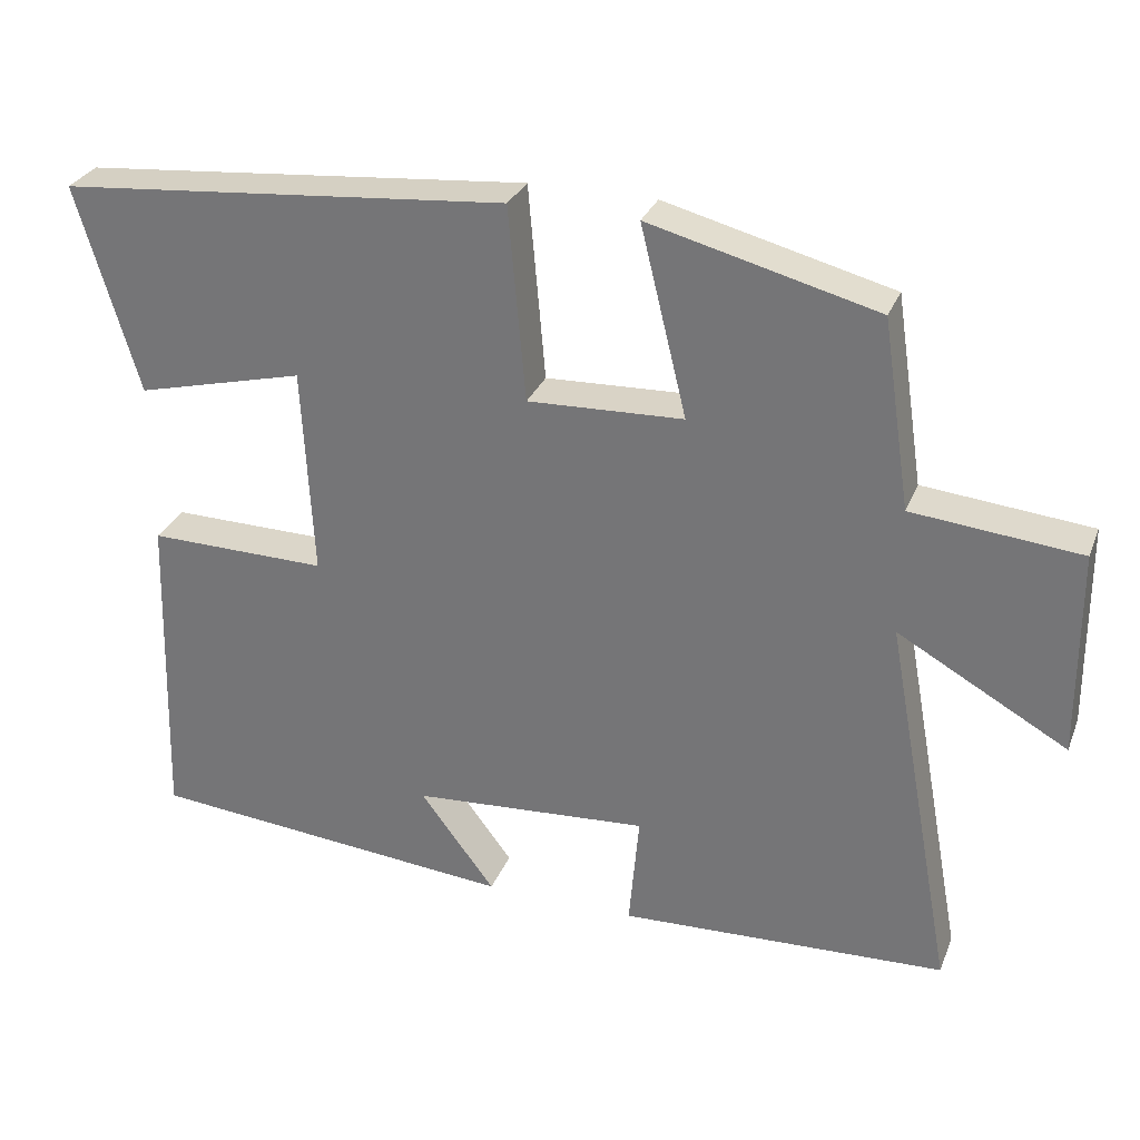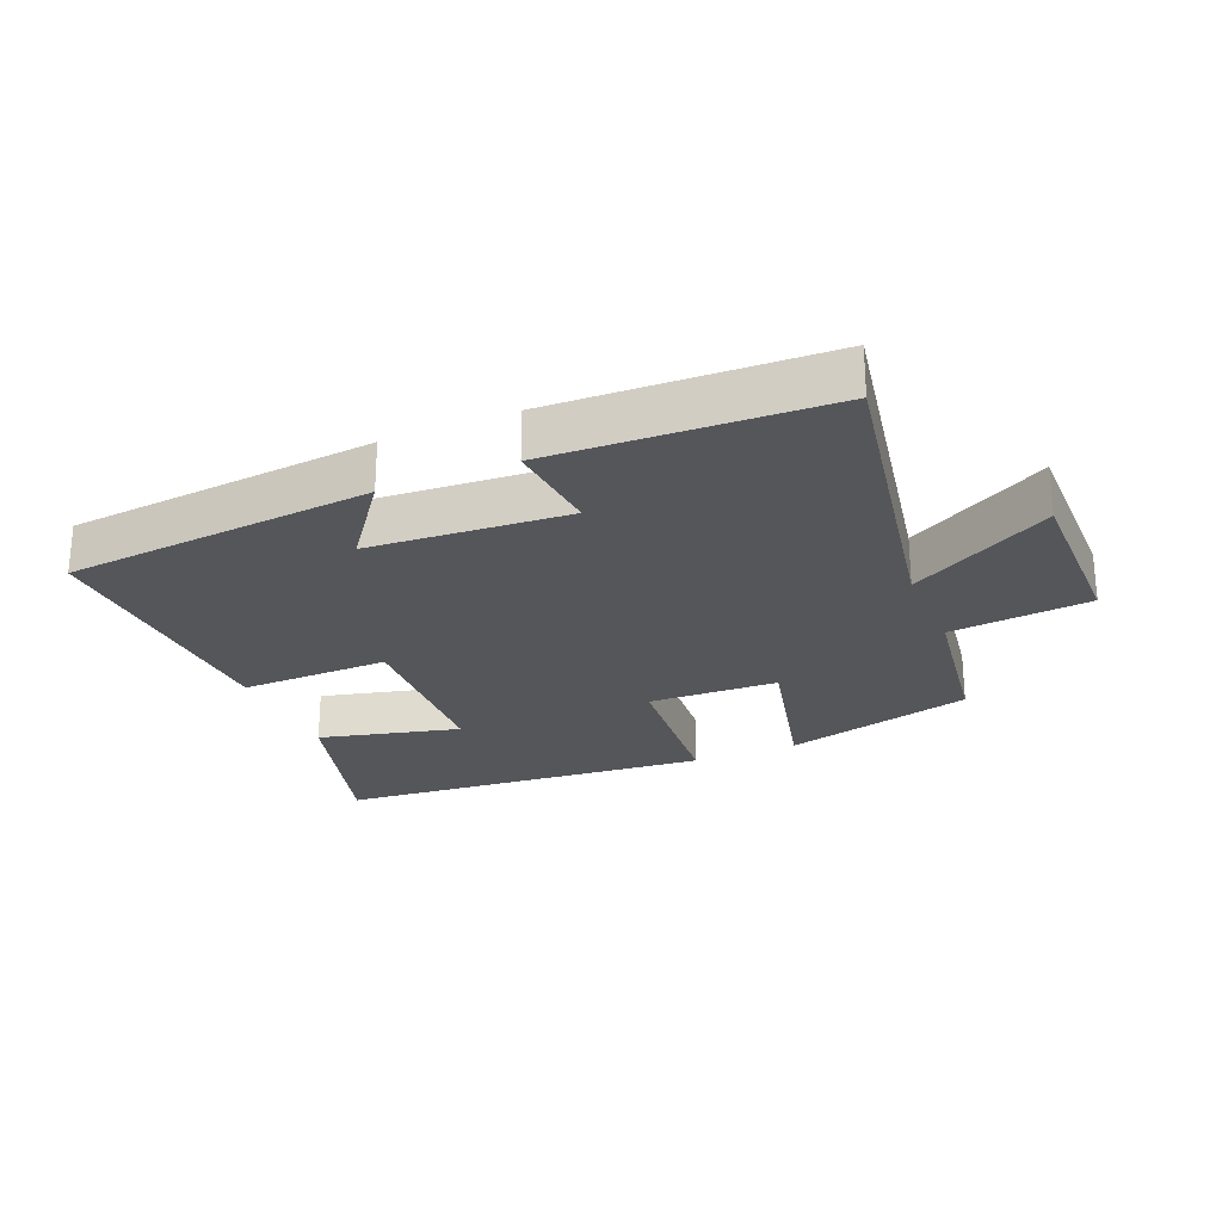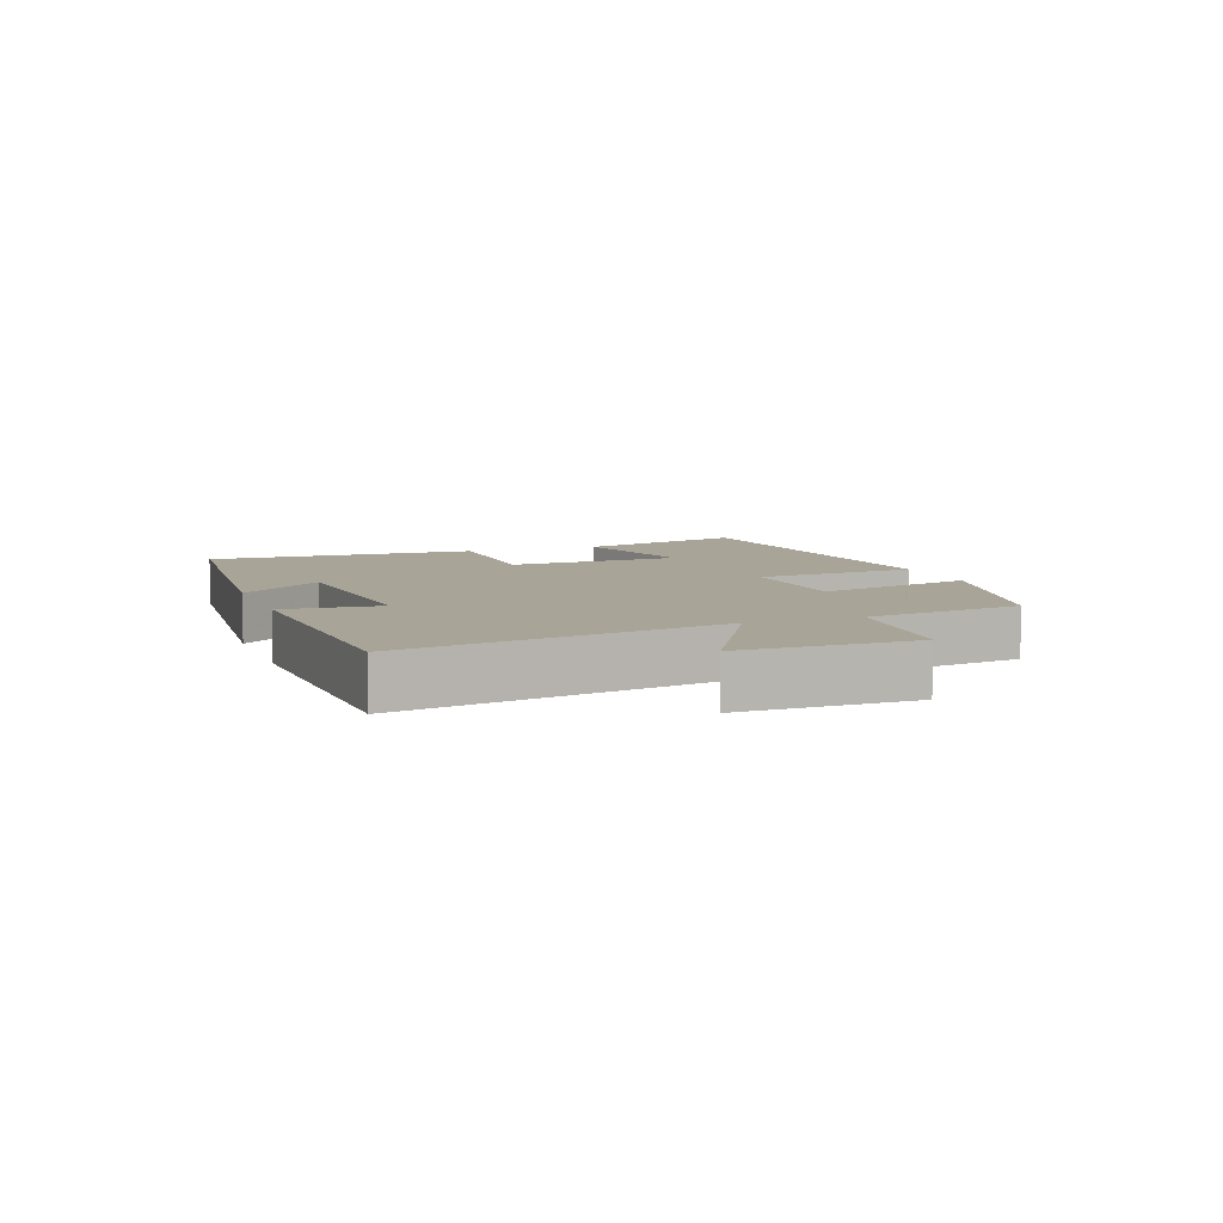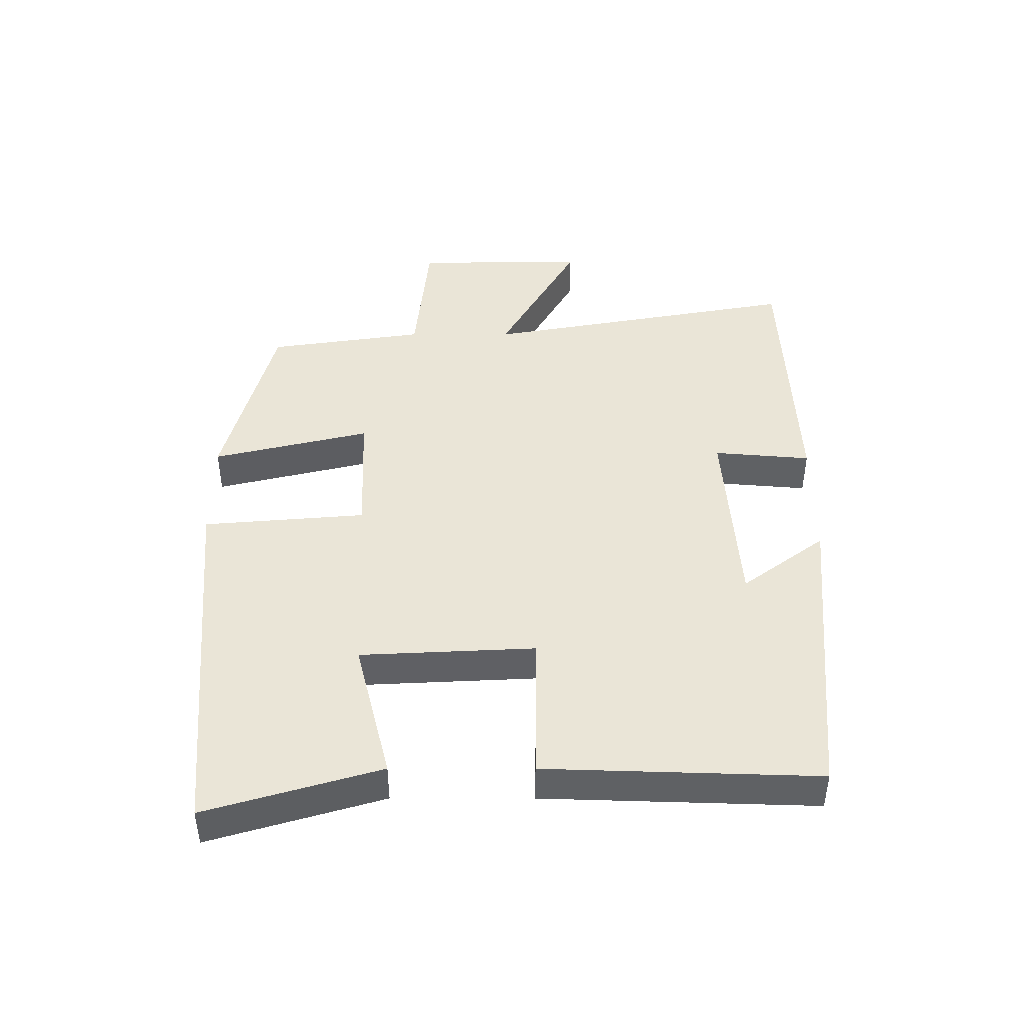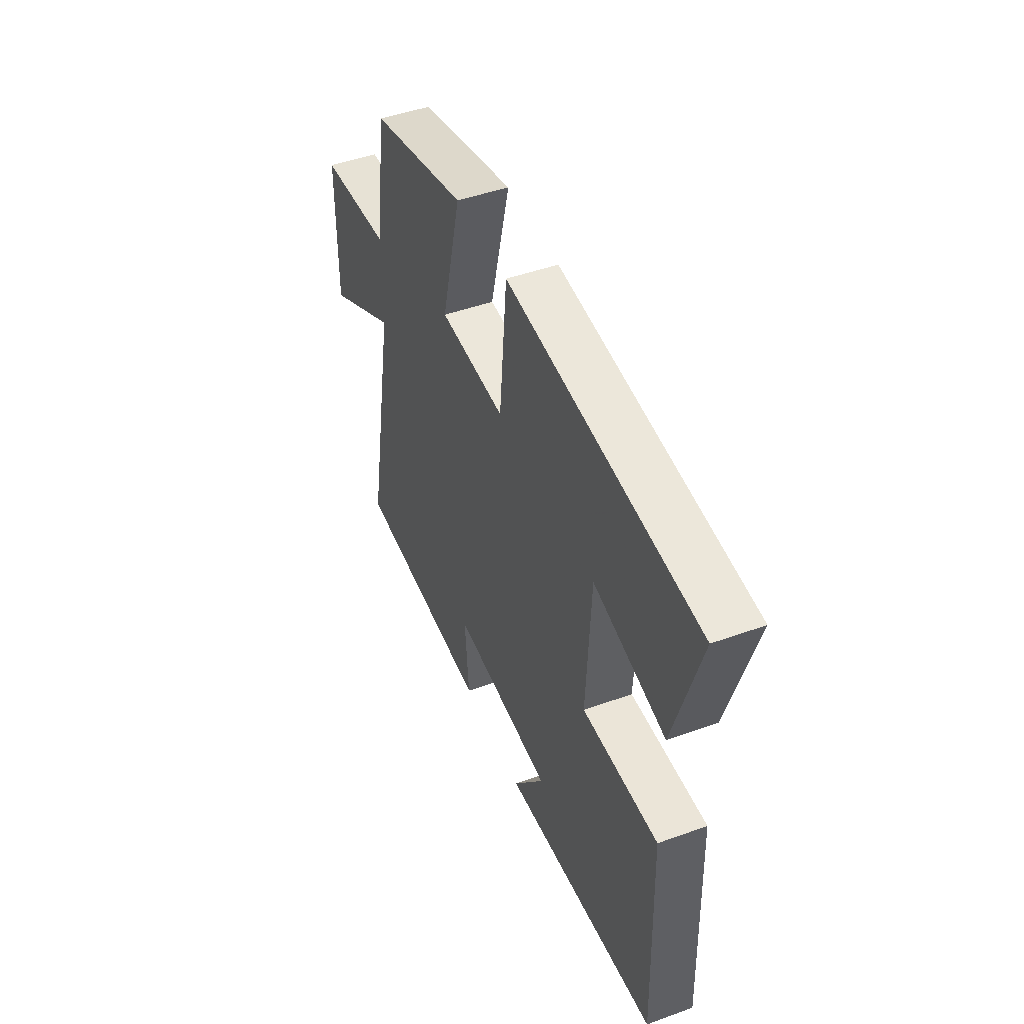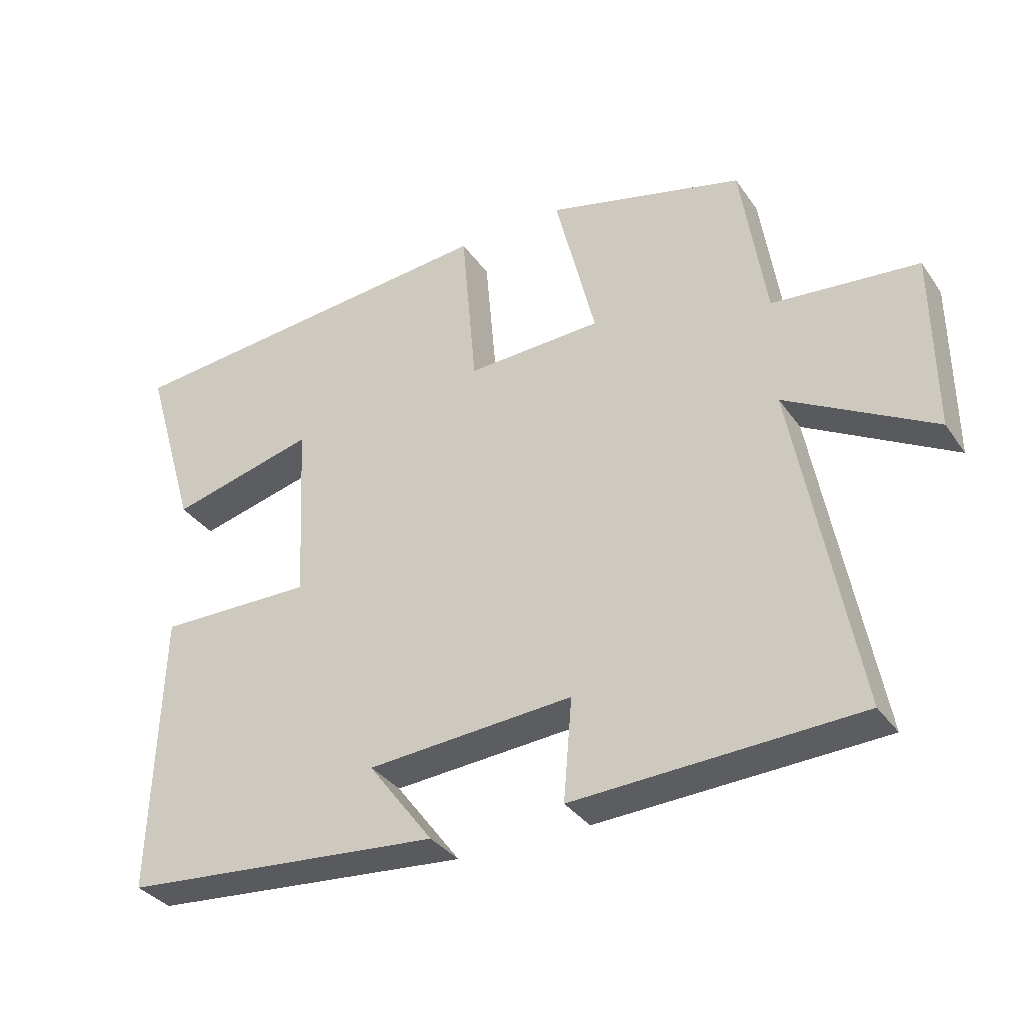
<metadata>
{"format":"obj","ext":"obj","renderer":"f3d","projection":"perspective","resolution":1024,"background":"white","views":[{"elev":29.6,"azim":-160.8,"up":"+Z"},{"elev":-25.1,"azim":-156.9,"up":"+Y"},{"elev":7.0,"azim":-110.2,"up":"+Y"},{"elev":44.0,"azim":90.1,"up":"+Y"},{"elev":46.9,"azim":67.7,"up":"+Z"},{"elev":-34.4,"azim":-150.0,"up":"+Z"}]}
</metadata>
<code>
v 0.58 0.07 0.448
v 0.5 0.07 0.179
v 0.281 0.07 0.234
v 0.267 0.07 -0.038
v 0.5 0.07 -0.035
v 0.513 0.07 -0.458
v 0.032 0.07 -0.5
v 0.129 0.07 -0.371
v -0.179 0.07 -0.349
v -0.166 0.07 -0.5
v -0.591 0.07 -0.481
v -0.5 0.07 0.013
v -0.72 0.07 -0.11
v -0.718 0.07 0.158
v -0.5 0.07 0.179
v -0.463 0.07 0.424
v -0.168 0.07 0.5
v -0.228 0.07 0.255
v -0.026 0.07 0.247
v -0.004 0.07 0.5
v 0.58 0 0.448
v 0.5 0 0.179
v 0.281 0 0.234
v 0.267 0 -0.038
v 0.5 0 -0.035
v 0.513 0 -0.458
v 0.032 0 -0.5
v 0.129 0 -0.371
v -0.179 0 -0.349
v -0.166 0 -0.5
v -0.591 0 -0.481
v -0.5 0 0.013
v -0.72 0 -0.11
v -0.718 0 0.158
v -0.5 0 0.179
v -0.463 0 0.424
v -0.168 0 0.5
v -0.228 0 0.255
v -0.026 0 0.247
v -0.004 0 0.5
f 19 20 1
f 15 16 17 18
f 15 18 19
f 12 13 14 15
f 12 15 19
f 9 10 11 12
f 8 9 12 19
f 5 6 7 8
f 4 5 8
f 3 4 8 19
f 1 2 3
f 1 3 19
f 21 40 39
f 38 37 36 35
f 39 38 35
f 35 34 33 32
f 39 35 32
f 32 31 30 29
f 39 32 29 28
f 28 27 26 25
f 28 25 24
f 39 28 24 23
f 23 22 21
f 39 23 21
f 1 21 22 2
f 2 22 23 3
f 3 23 24 4
f 4 24 25 5
f 5 25 26 6
f 6 26 27 7
f 7 27 28 8
f 8 28 29 9
f 9 29 30 10
f 10 30 31 11
f 11 31 32 12
f 12 32 33 13
f 13 33 34 14
f 14 34 35 15
f 15 35 36 16
f 16 36 37 17
f 17 37 38 18
f 18 38 39 19
f 19 39 40 20
f 20 40 21 1

</code>
